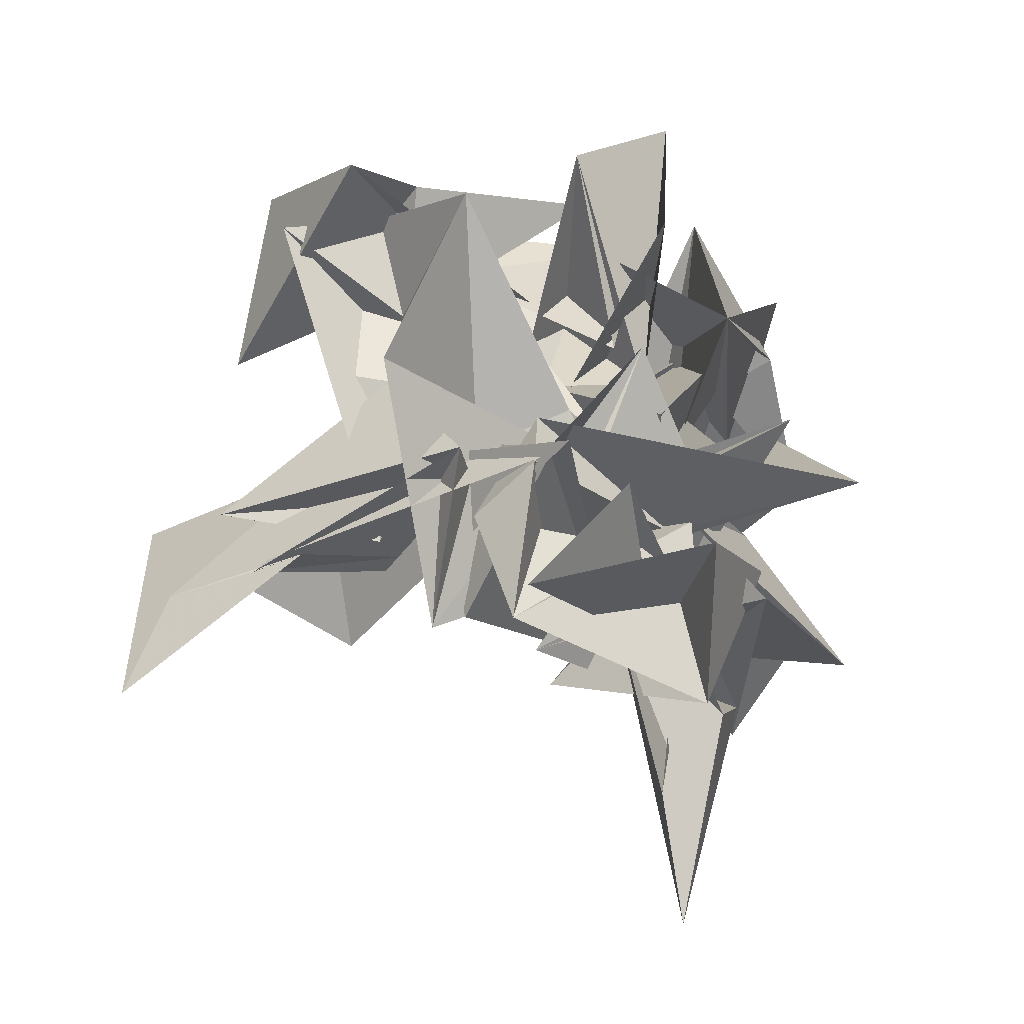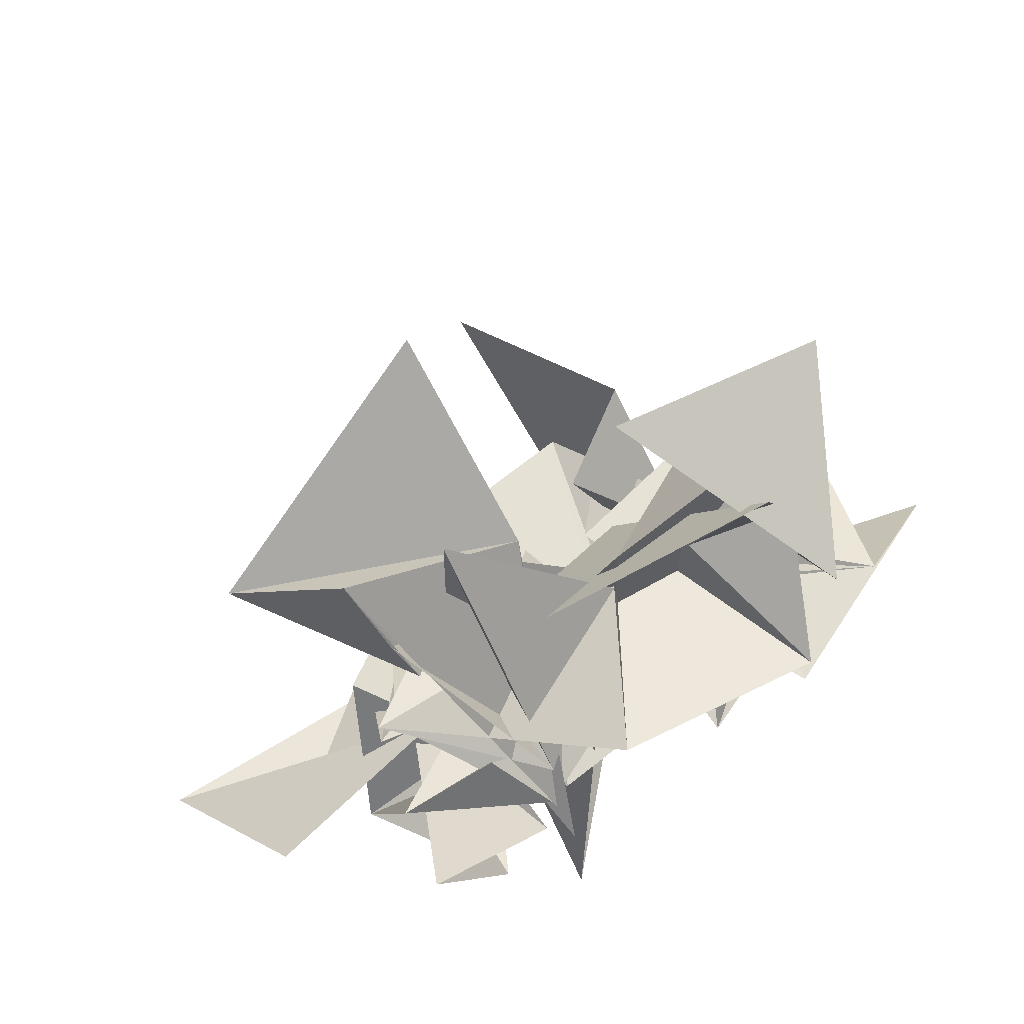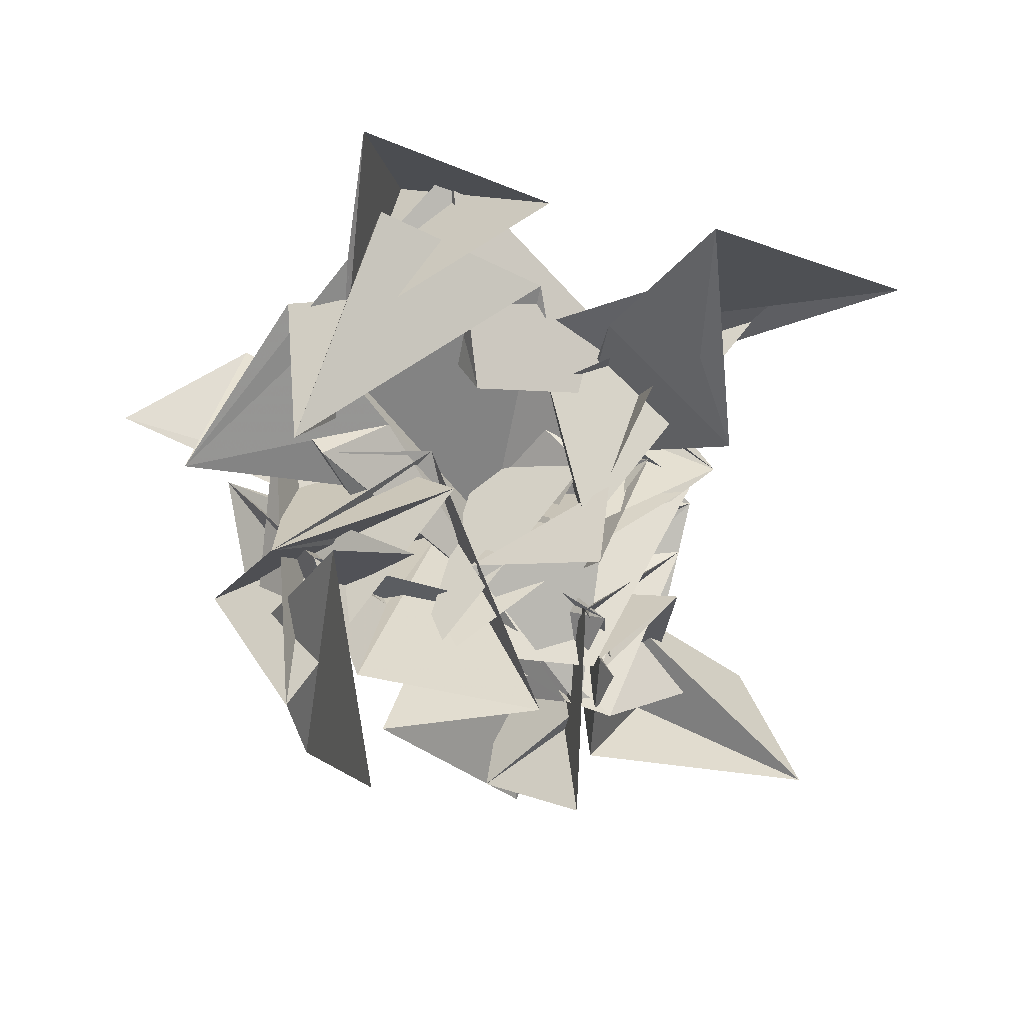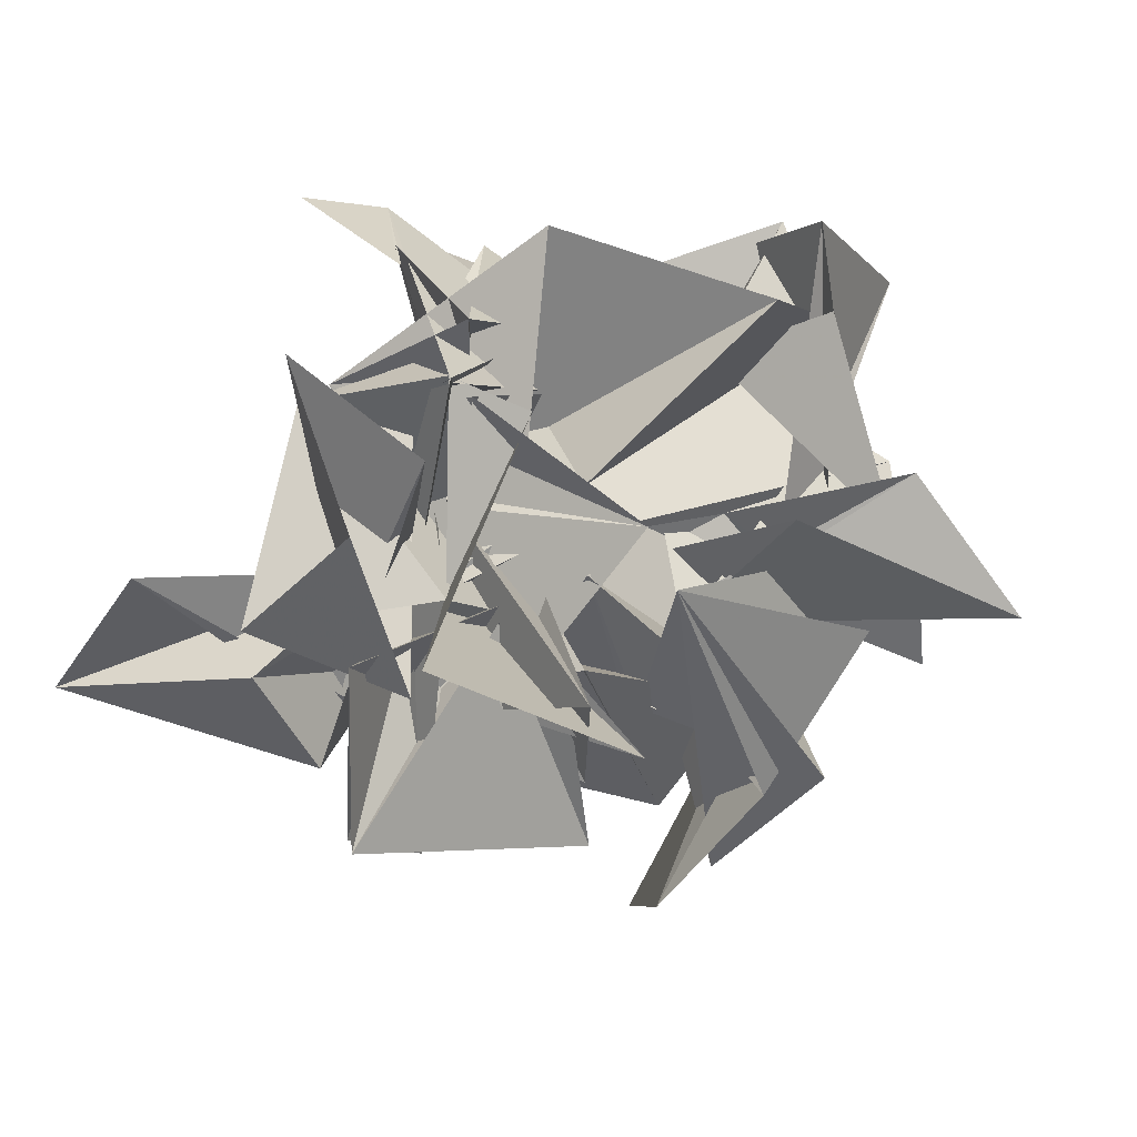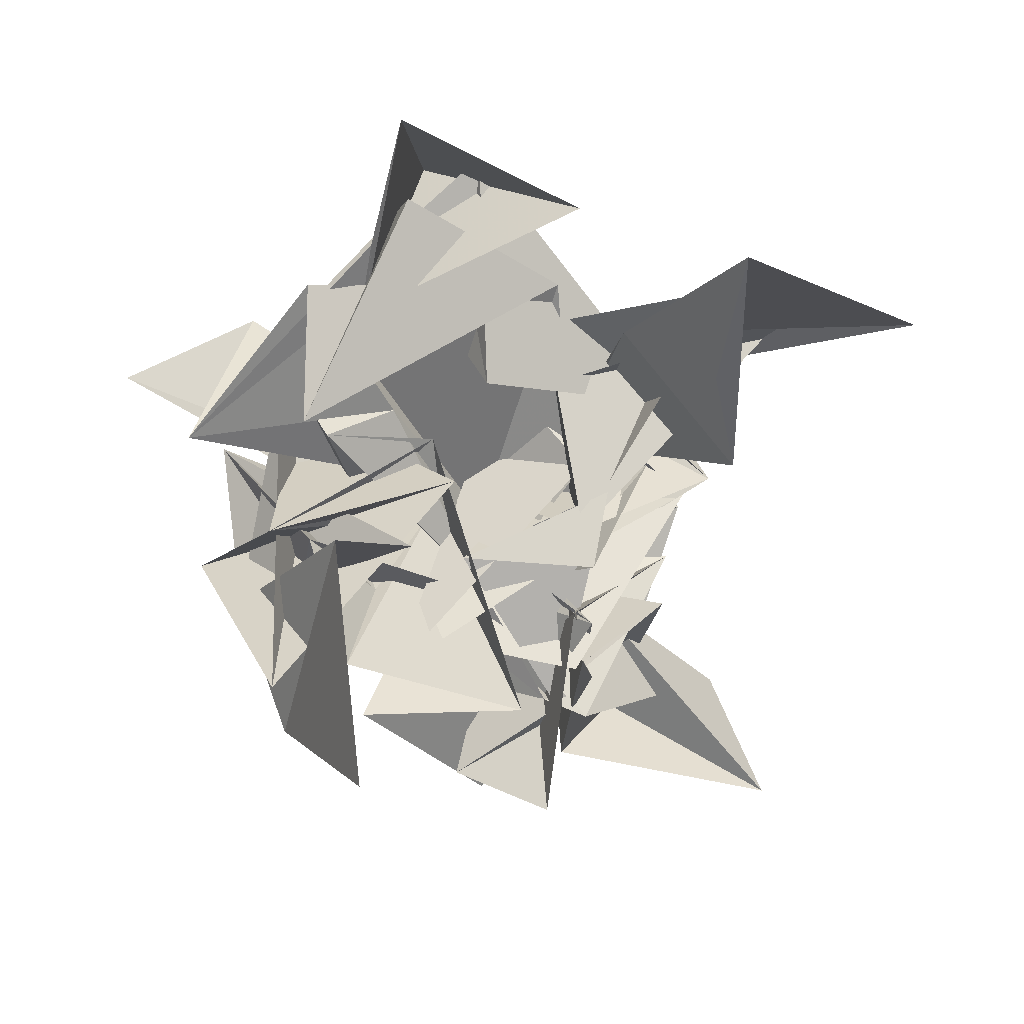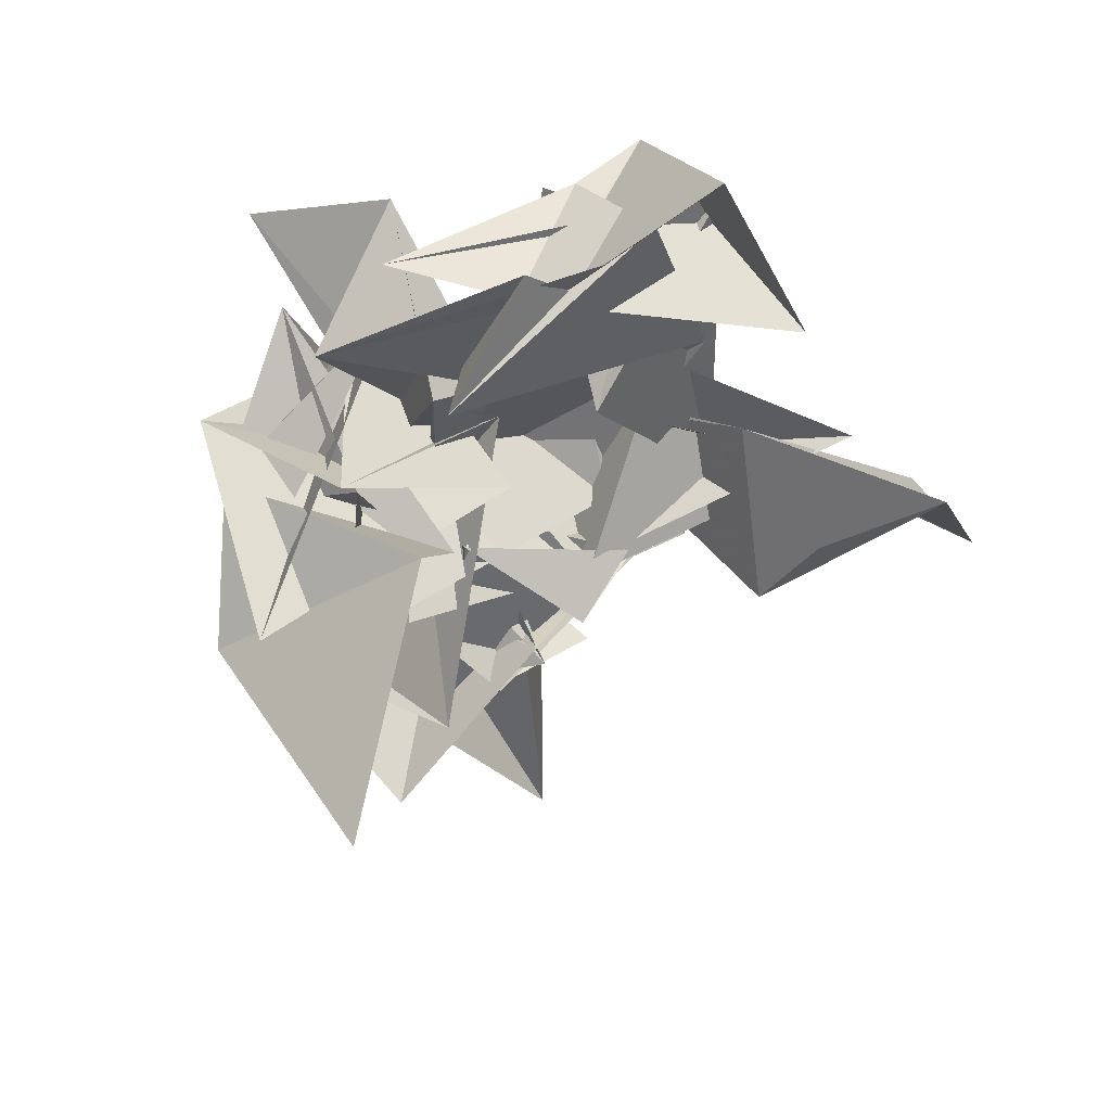
<metadata>
{"format":"obj","ext":"obj","renderer":"f3d","projection":"perspective","resolution":1024,"background":"white","views":[{"elev":62.0,"azim":102.0,"up":"+Y"},{"elev":60.1,"azim":154.5,"up":"+Z"},{"elev":-62.2,"azim":-16.8,"up":"+Y"},{"elev":51.8,"azim":-168.4,"up":"+Y"},{"elev":-59.1,"azim":-22.7,"up":"+Y"},{"elev":-38.6,"azim":-60.3,"up":"+Y"}]}
</metadata>
<code>
v  3.746  6.631  -1.805
v  3.511  6.544  -2.194
v  3.372  6.171  -2.311
v  3.519  6.466  -1.63
v  3.232  6.47  -1.721
v  3.288  6.54  -2.491
v  2.875  5.985  -2.236
v  3.499  5.771  -1.994
v  3.381  6.657  -1.825
v  3.672  5.94  -1.341
v  3.504  5.884  -1.099
v  3.406  6.553  -1.972
v  3.572  6.076  -2.089
v  3.762  6.215  -2.24
v  3.744  6.441  -1.771
v  3.407  6.578  -1.75
v  3.348  6.24  -2.074
v  3.398  5.98  -1.788
v  3.688  6.272  -1.643
v  3.39  6.594  -1.783
v  3.299  6.157  -1.192
v  3.414  5.813  -0.7327
v  3.595  5.845  -2.313
v  3.519  5.813  -1.989
v  3.708  6.023  -1.856
v  3.333  6.287  -2.122
v  3.122  5.928  -1.876
v  3.434  5.842  -1.719
v  3.532  6.193  -1.555
v  3.349  6.547  -1.771
v  3.206  6.218  -1.428
v  3.762  6.229  -0.934
v  4.003  6.163  -0.8752
v  4.209  5.938  -2.28
v  3.735  6.108  -2.282
v  3.431  6.246  -2.053
v  3.334  5.776  -2.443
v  3.511  5.798  -2.146
v  3.419  6.008  -1.578
v  3.395  6.255  -1.844
v  2.937  6.393  -1.924
v  3.387  5.942  -1.678
v  3.695  6.311  -1.129
v  3.647  6.357  -1.24
v  4.021  6.254  -2.178
v  3.54  6.154  -1.978
v  3.435  5.812  -1.855
v  3.551  5.568  -2.318
v  3.524  5.829  -2.213
v  3.436  6.005  -1.754
v  2.983  6.256  -2.312
v  3.201  6.016  -2.191
v  3.737  6.287  -1.575
v  3.403  6.571  -1.572
v  3.409  6.023  -1.604
v  3.468  5.801  -2.137
v  3.603  5.826  -2.163
v  3.712  6.218  -1.819
v  3.44  6.077  -2.164
v  3.495  6.279  -2.331
v  3.098  6.161  -1.902
v  3.03  5.684  -2.126
v  3.359  6.149  -1.604
v  3.27  6.681  -1.364
v  3.117  6.307  -1.322
v  3.51  6.204  -0.9886
v  3.233  5.967  -1.988
v  3.029  6.146  -2.145
v  3.113  6.142  -2.029
v  2.994  5.626  -2.256
v  3.455  5.913  -2.557
v  3.489  5.802  -1.86
v  3.613  6.091  -2.187
v  3.105  6.315  -1.776
v  2.748  6.635  -1.442
v  3.009  6.094  -1.441
v  3.545  6.293  -1.402
v  2.739  5.896  -2.081
v  2.702  5.815  -1.912
v  2.871  5.488  -2.028
v  3.37  5.606  -2.066
v  3.234  6.173  -2.077
v  3.247  6.074  -2.033
v  3.184  6.261  -1.919
v  3.111  6.297  -1.19
v  2.637  6.217  -1.079
v  2.907  6.285  -1.308
v  2.794  6.417  -0.9792
v  2.946  5.757  -1.794
v  2.442  6.227  -1.977
v  2.93  5.877  -2.03
v  3.053  6.286  -1.996
v  2.948  6.139  -1.677
v  2.653  5.958  -1.678
v  2.811  6.102  -1.616
v  2.464  6.029  -1.322
v  2.564  5.8  -1.579
v  2.635  6.465  -1.288
v  2.422  6.204  -1.683
v  2.726  5.569  -1.741
v  2.612  5.919  -2.235
v  2.841  6.439  -2.115
v  2.486  6.009  -2.224
v  2.585  5.727  -1.875
v  2.854  6.08  -1.926
v  2.397  6.384  -1.652
v  2.314  5.868  -1.775
v  2.68  6.072  -1.615
v  2.692  6.591  -1.14
v  2.622  6.105  -1.39
v  2.934  5.007  -2.026
v  2.816  5.599  -2.368
v  2.519  6.159  -1.722
v  2.72  5.491  -2.171
v  3.017  5.967  -1.684
v  2.625  6.487  -1.918
v  2.125  6.187  -1.846
v  2.792  6.127  -1.835
v  2.582  6.095  -1.186
v  2.533  6.143  -0.8547
v  3.043  6.13  -0.8983
f 1 2 13
f 1 13 12
f 2 3 14
f 2 14 13
f 3 4 15
f 3 15 14
f 4 5 16
f 4 16 15
f 5 6 17
f 5 17 16
f 6 7 18
f 6 18 17
f 7 8 19
f 7 19 18
f 8 9 20
f 8 20 19
f 9 10 21
f 9 21 20
f 10 11 22
f 10 22 21
f 12 13 24
f 12 24 23
f 13 14 25
f 13 25 24
f 14 15 26
f 14 26 25
f 15 16 27
f 15 27 26
f 16 17 28
f 16 28 27
f 17 18 29
f 17 29 28
f 18 19 30
f 18 30 29
f 19 20 31
f 19 31 30
f 20 21 32
f 20 32 31
f 21 22 33
f 21 33 32
f 23 24 35
f 23 35 34
f 24 25 36
f 24 36 35
f 25 26 37
f 25 37 36
f 26 27 38
f 26 38 37
f 27 28 39
f 27 39 38
f 28 29 40
f 28 40 39
f 29 30 41
f 29 41 40
f 30 31 42
f 30 42 41
f 31 32 43
f 31 43 42
f 32 33 44
f 32 44 43
f 34 35 46
f 34 46 45
f 35 36 47
f 35 47 46
f 36 37 48
f 36 48 47
f 37 38 49
f 37 49 48
f 38 39 50
f 38 50 49
f 39 40 51
f 39 51 50
f 40 41 52
f 40 52 51
f 41 42 53
f 41 53 52
f 42 43 54
f 42 54 53
f 43 44 55
f 43 55 54
f 45 46 57
f 45 57 56
f 46 47 58
f 46 58 57
f 47 48 59
f 47 59 58
f 48 49 60
f 48 60 59
f 49 50 61
f 49 61 60
f 50 51 62
f 50 62 61
f 51 52 63
f 51 63 62
f 52 53 64
f 52 64 63
f 53 54 65
f 53 65 64
f 54 55 66
f 54 66 65
f 56 57 68
f 56 68 67
f 57 58 69
f 57 69 68
f 58 59 70
f 58 70 69
f 59 60 71
f 59 71 70
f 60 61 72
f 60 72 71
f 61 62 73
f 61 73 72
f 62 63 74
f 62 74 73
f 63 64 75
f 63 75 74
f 64 65 76
f 64 76 75
f 65 66 77
f 65 77 76
f 67 68 79
f 67 79 78
f 68 69 80
f 68 80 79
f 69 70 81
f 69 81 80
f 70 71 82
f 70 82 81
f 71 72 83
f 71 83 82
f 72 73 84
f 72 84 83
f 73 74 85
f 73 85 84
f 74 75 86
f 74 86 85
f 75 76 87
f 75 87 86
f 76 77 88
f 76 88 87
f 78 79 90
f 78 90 89
f 79 80 91
f 79 91 90
f 80 81 92
f 80 92 91
f 81 82 93
f 81 93 92
f 82 83 94
f 82 94 93
f 83 84 95
f 83 95 94
f 84 85 96
f 84 96 95
f 85 86 97
f 85 97 96
f 86 87 98
f 86 98 97
f 87 88 99
f 87 99 98
f 89 90 101
f 89 101 100
f 90 91 102
f 90 102 101
f 91 92 103
f 91 103 102
f 92 93 104
f 92 104 103
f 93 94 105
f 93 105 104
f 94 95 106
f 94 106 105
f 95 96 107
f 95 107 106
f 96 97 108
f 96 108 107
f 97 98 109
f 97 109 108
f 98 99 110
f 98 110 109
f 100 101 112
f 100 112 111
f 101 102 113
f 101 113 112
f 102 103 114
f 102 114 113
f 103 104 115
f 103 115 114
f 104 105 116
f 104 116 115
f 105 106 117
f 105 117 116
f 106 107 118
f 106 118 117
f 107 108 119
f 107 119 118
f 108 109 120
f 108 120 119
f 109 110 121
f 109 121 120

</code>
